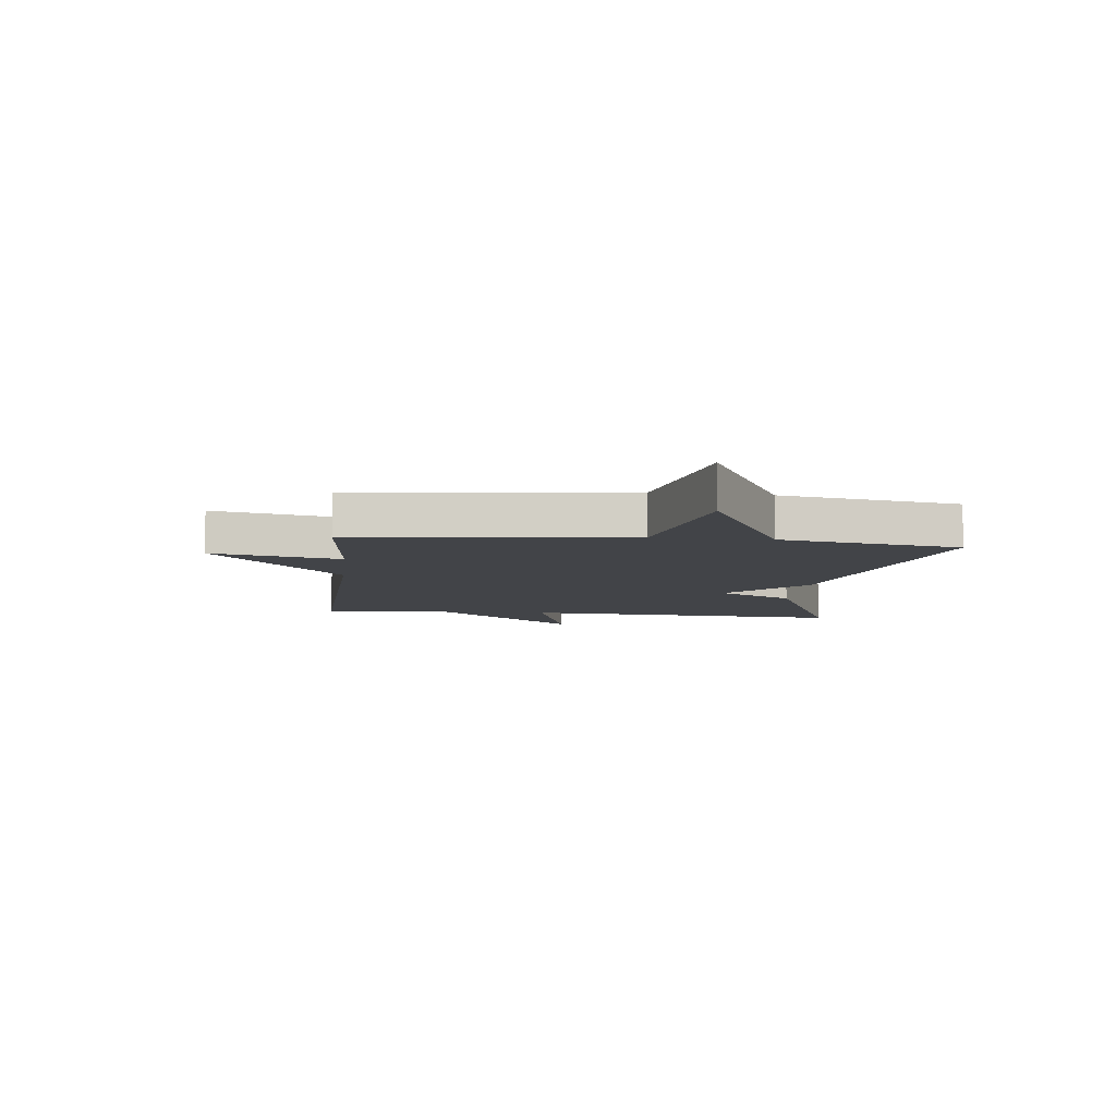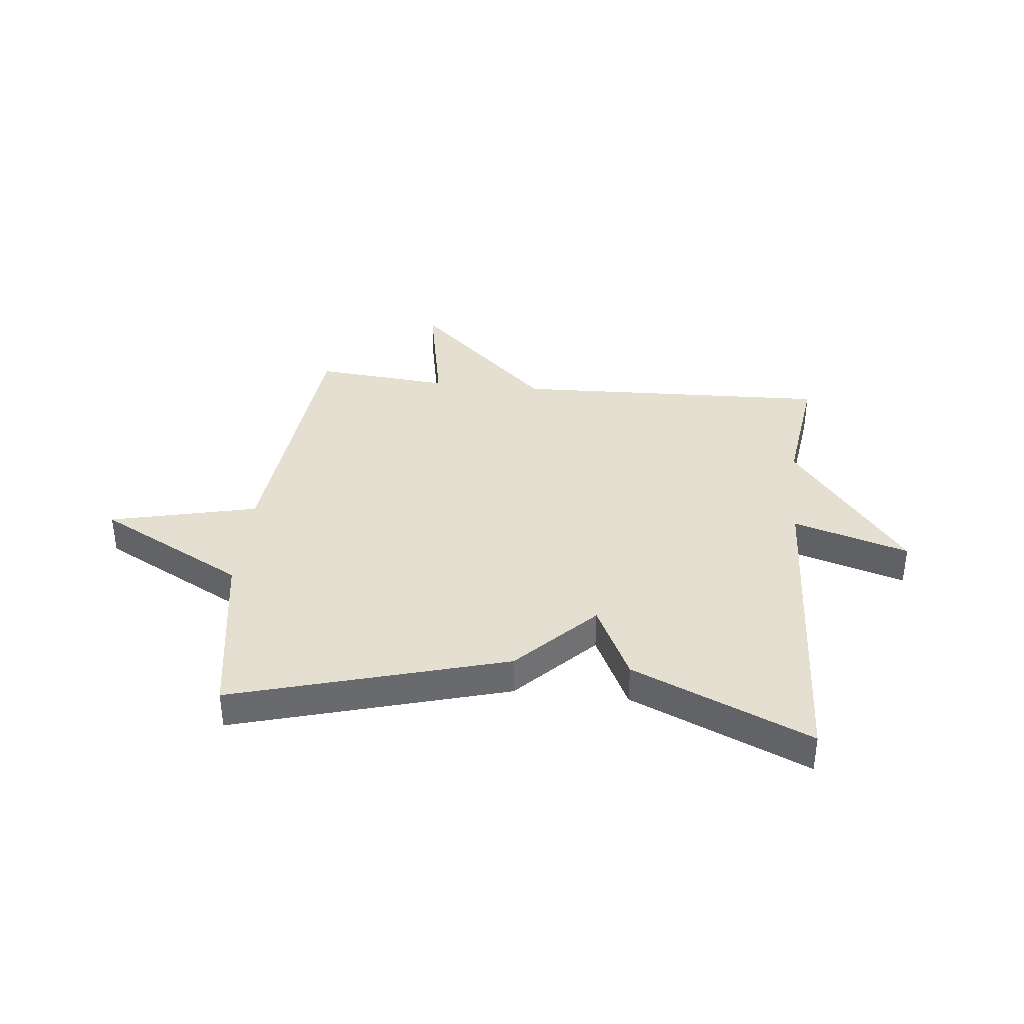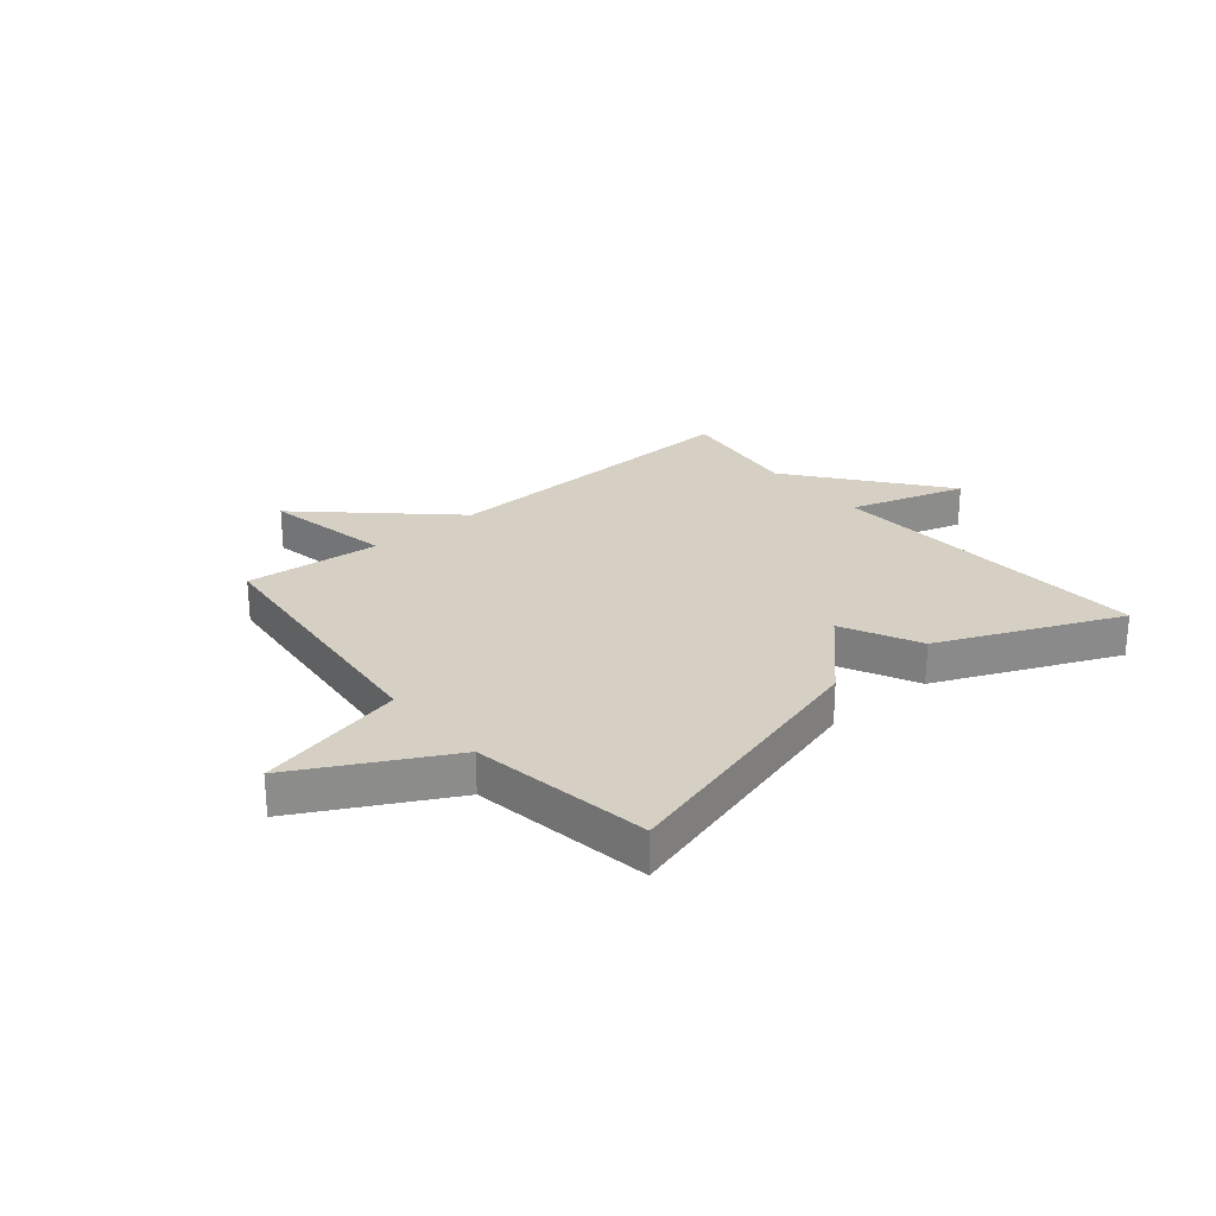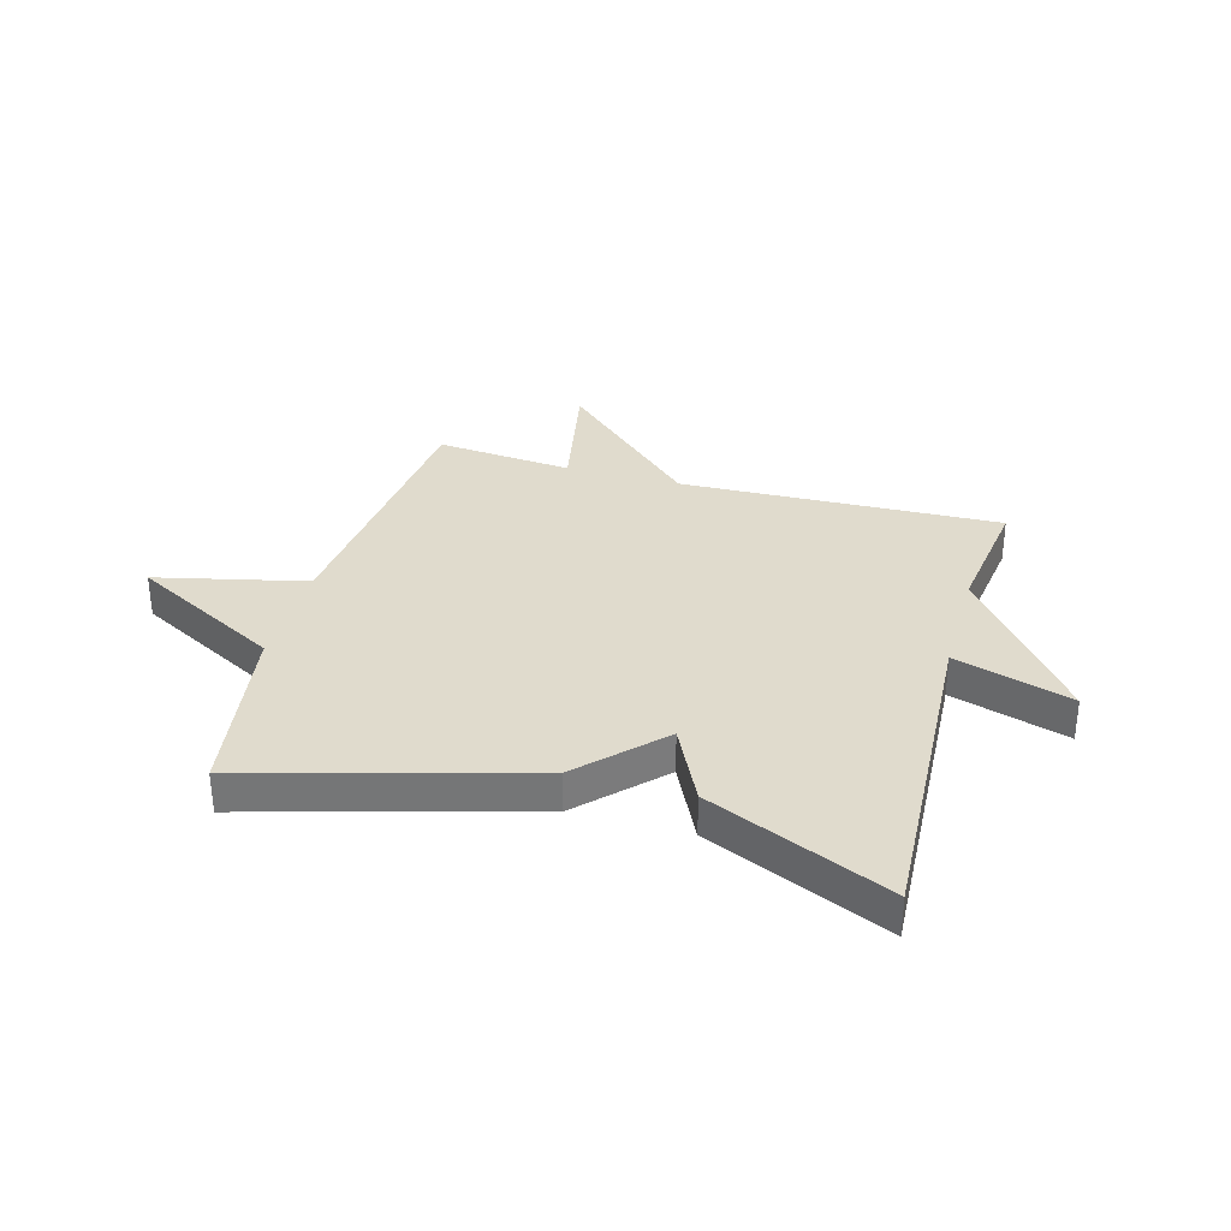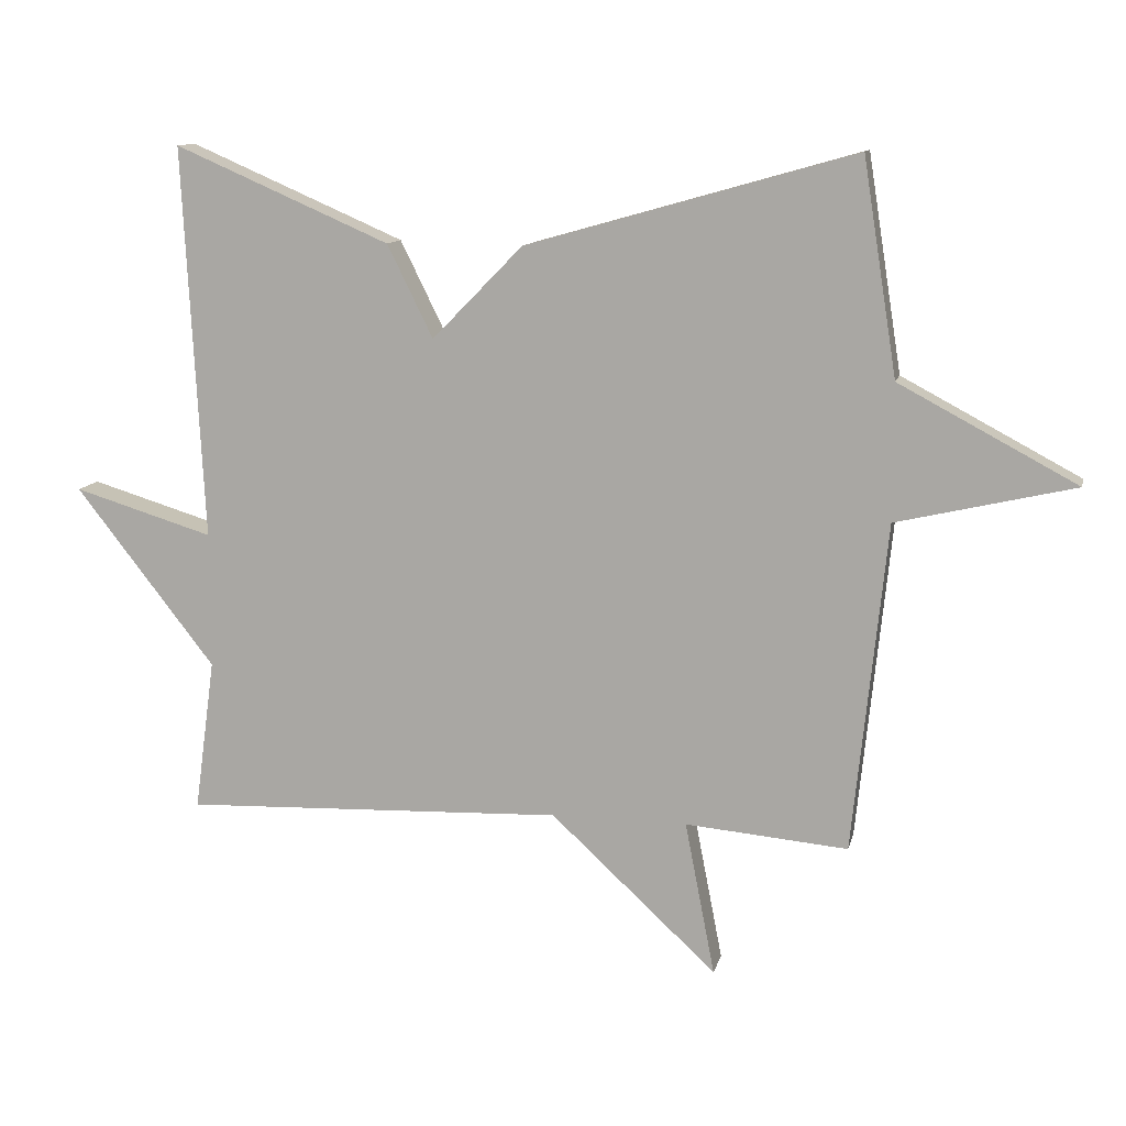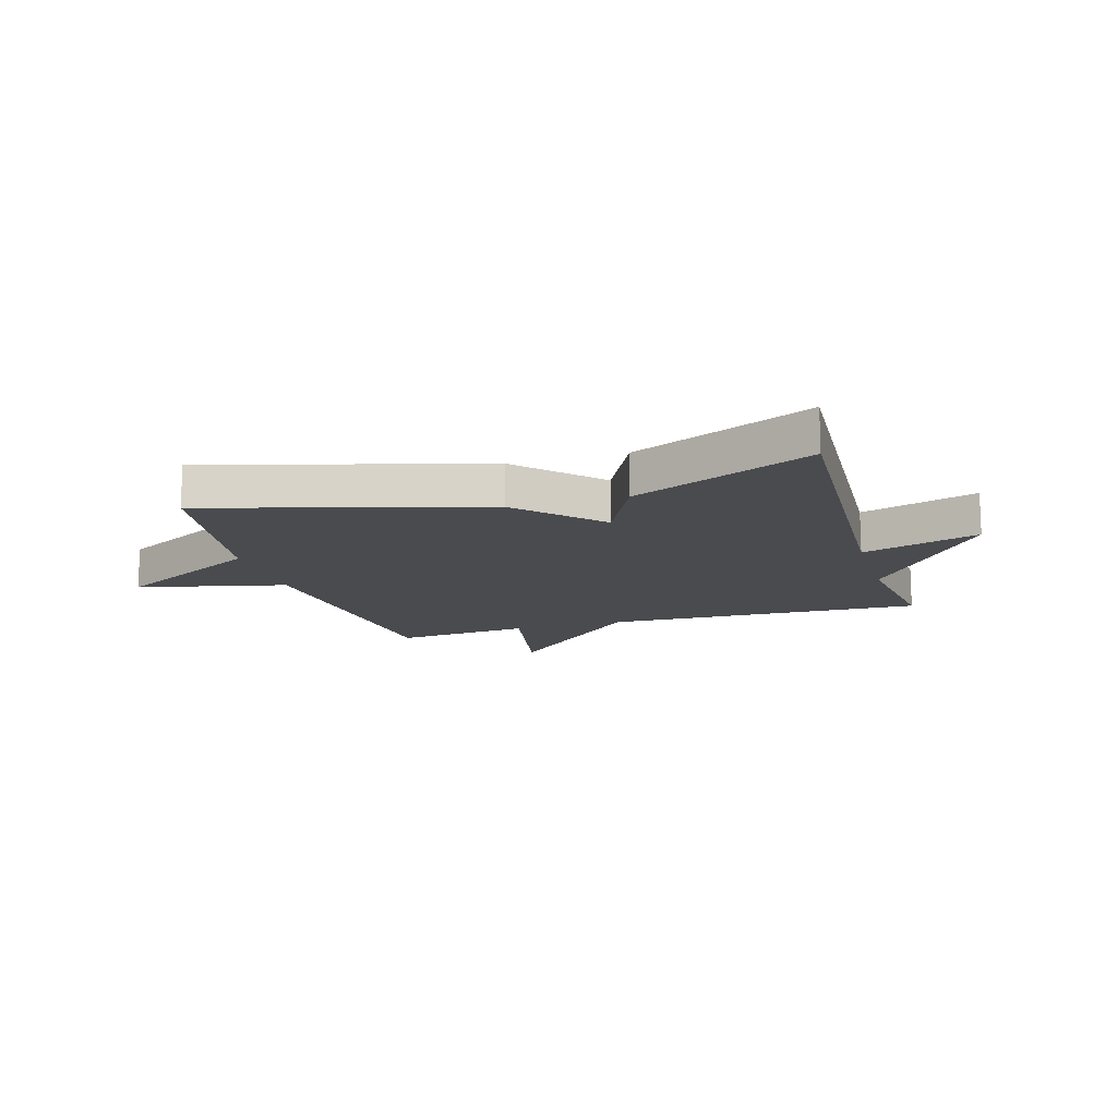
<metadata>
{"format":"obj","ext":"obj","renderer":"f3d","projection":"perspective","resolution":1024,"background":"white","views":[{"elev":-8.1,"azim":-96.2,"up":"+Y"},{"elev":37.4,"azim":6.0,"up":"+Y"},{"elev":26.2,"azim":-39.9,"up":"+Y"},{"elev":33.3,"azim":15.7,"up":"+Y"},{"elev":11.6,"azim":-167.3,"up":"+Z"},{"elev":-14.3,"azim":16.6,"up":"+Y"}]}
</metadata>
<code>
v 0.5 0.07 0.5
v 0.47 0.07 -0.077
v 0.675 0.07 -0.015
v 0.47 0.07 -0.277
v 0.5 0.07 -0.5
v -0.061 0.07 -0.479
v -0.305 0.07 -0.705
v -0.261 0.07 -0.479
v -0.5 0.07 -0.5
v -0.55 0.07 -0.016
v -0.811 0.07 0.045
v -0.55 0.07 0.184
v -0.5 0.07 0.5
v -0.016 0.07 0.363
v 0.117 0.07 0.227
v 0.184 0.07 0.363
v 0.5 0 0.5
v 0.47 0 -0.077
v 0.675 0 -0.015
v 0.47 0 -0.277
v 0.5 0 -0.5
v -0.061 0 -0.479
v -0.305 0 -0.705
v -0.261 0 -0.479
v -0.5 0 -0.5
v -0.55 0 -0.016
v -0.811 0 0.045
v -0.55 0 0.184
v -0.5 0 0.5
v -0.016 0 0.363
v 0.117 0 0.227
v 0.184 0 0.363
f 15 16 1 2
f 12 13 14 15
f 12 15 2
f 11 12 2
f 10 11 2
f 8 9 10 2
f 6 7 8
f 2 3 4
f 8 2 4
f 6 8 4
f 4 5 6
f 18 17 32 31
f 31 30 29 28
f 18 31 28
f 18 28 27
f 18 27 26
f 18 26 25 24
f 24 23 22
f 20 19 18
f 20 18 24
f 20 24 22
f 22 21 20
f 1 17 18 2
f 2 18 19 3
f 3 19 20 4
f 4 20 21 5
f 5 21 22 6
f 6 22 23 7
f 7 23 24 8
f 8 24 25 9
f 9 25 26 10
f 10 26 27 11
f 11 27 28 12
f 12 28 29 13
f 13 29 30 14
f 14 30 31 15
f 15 31 32 16
f 16 32 17 1

</code>
